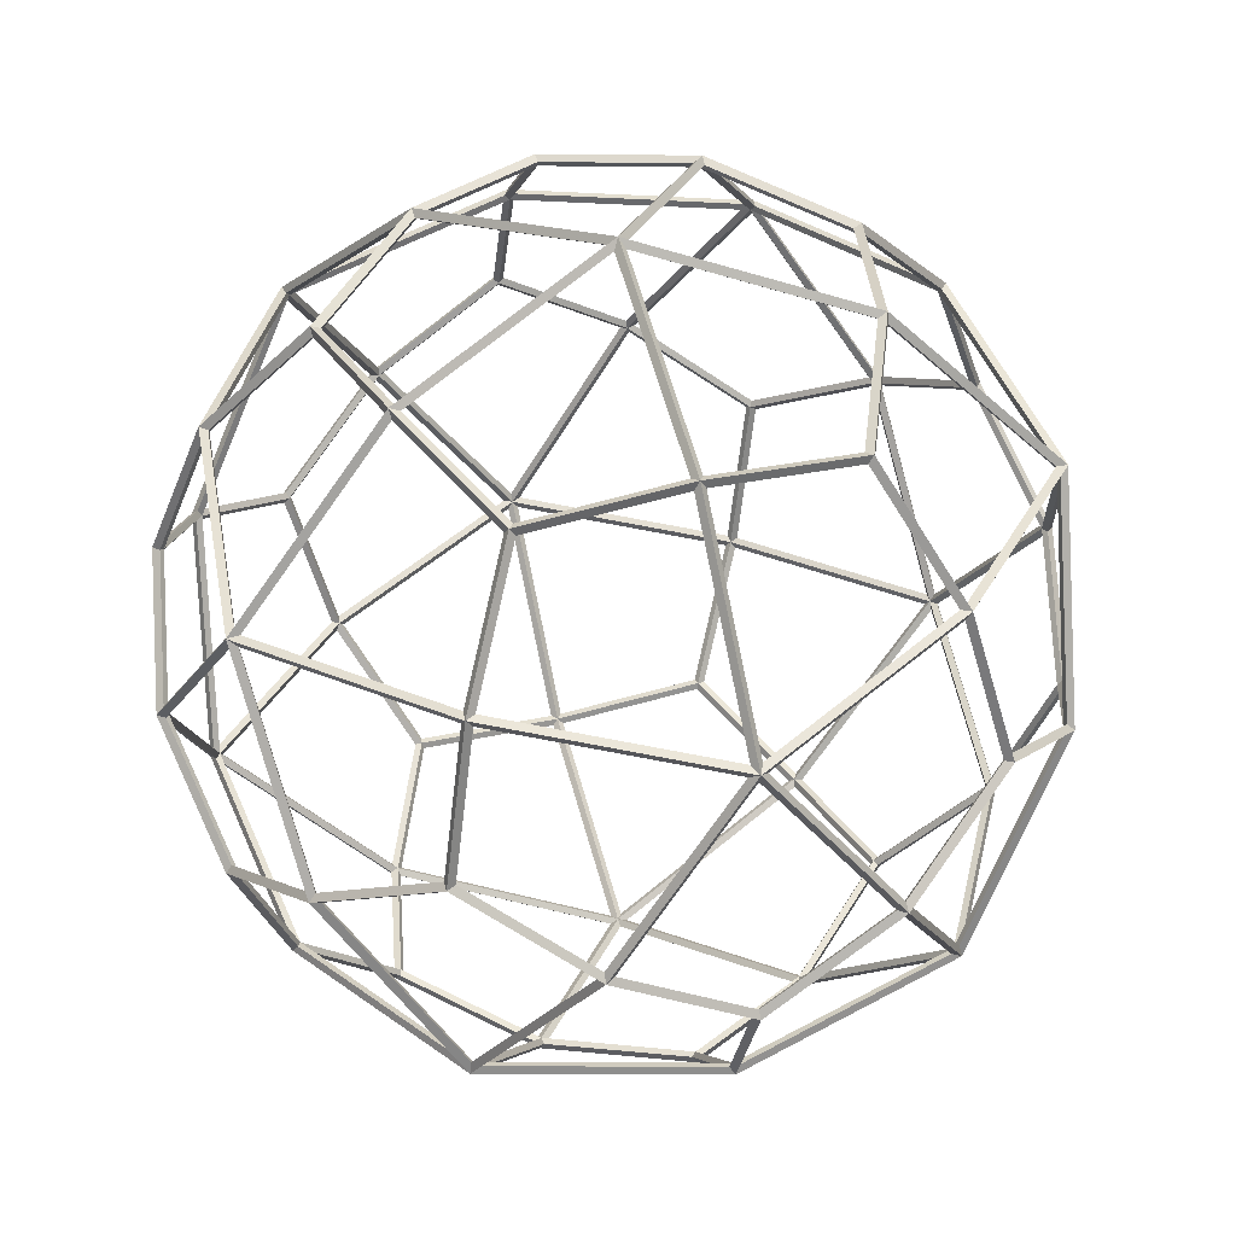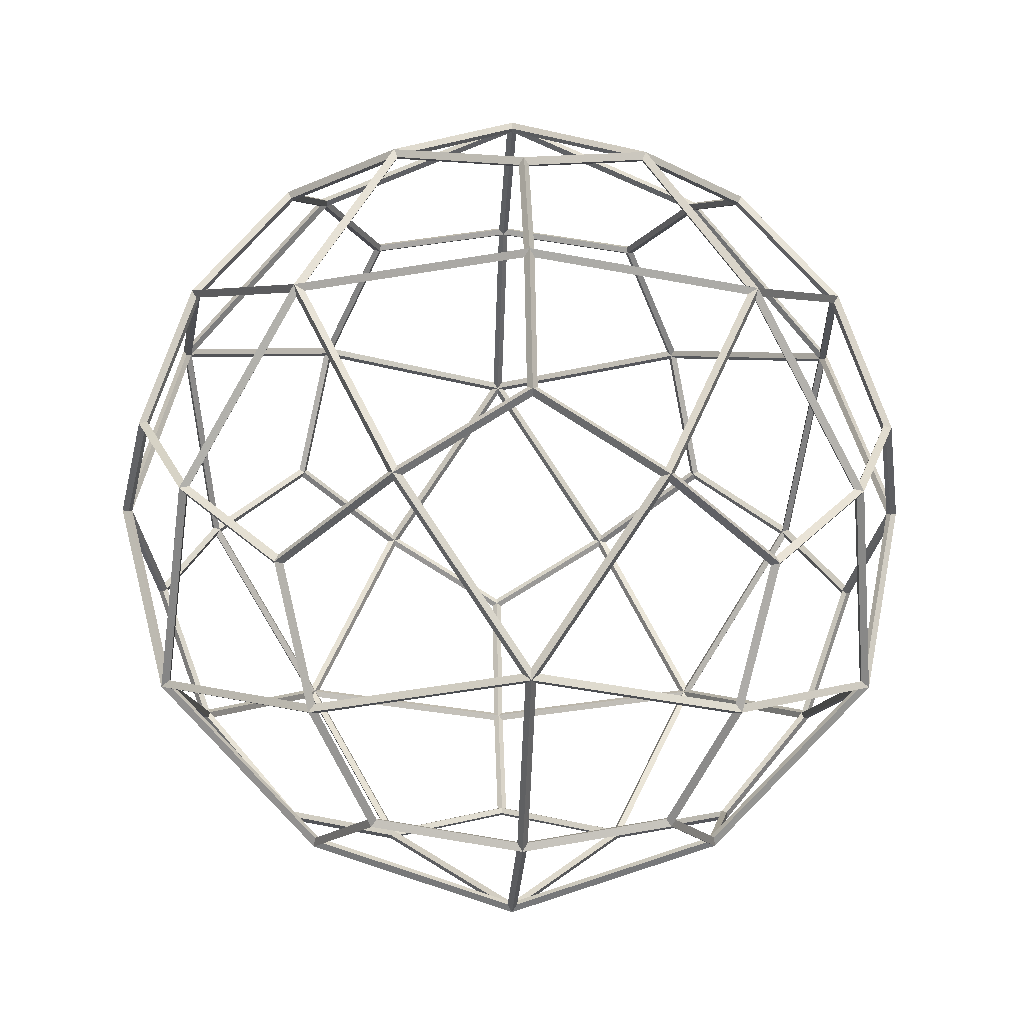
<metadata>
{"format":"obj","ext":"obj","renderer":"f3d","projection":"perspective","resolution":1024,"background":"white","views":[{"elev":44.6,"azim":-142.7,"up":"+Y"},{"elev":-5.2,"azim":123.3,"up":"+Y"}]}
</metadata>
<code>
o Icosphere
v 0.1838 -0.4757 0.8583
v 0.1876 -0.4916 0.8699
v 0.513 -0.4757 0.4053
v 0.5251 -0.4916 0.4053
v -0.3487 -0.4757 0.6853
v -0.3585 -0.4916 0.6924
v -0.3487 -0.4757 0.1253
v -0.3585 -0.4916 0.1182
v 0.1838 -0.4757 -0.04771
v 0.1876 -0.4916 -0.05926
v 0.8074 0.000616 0.4053
v 0.827 -0.003136 0.4053
v 0.2748 0.000616 1.138
v 0.2809 -0.003136 1.157
v -0.5869 0.000616 0.8583
v -0.6028 -0.003136 0.8699
v -0.5869 0.000616 -0.04771
v -0.6028 -0.003136 -0.05926
v 0.2748 0.000616 -0.3277
v 0.2809 -0.003136 -0.3464
v 0.6602 0.295 0.8583
v 0.676 0.2988 0.8699
v -0.2015 0.295 1.138
v -0.2076 0.2988 1.157
v -0.7341 0.295 0.4053
v -0.7537 0.2988 0.4053
v -0.2015 0.295 -0.3277
v -0.2076 0.2988 -0.3464
v 0.6602 0.295 -0.04771
v 0.676 0.2988 -0.05926
v 0.422 0.7713 0.6853
v 0.4318 0.7872 0.6924
v -0.1106 0.7713 0.8583
v -0.1143 0.7872 0.8699
v -0.4397 0.7713 0.4053
v -0.4518 0.7872 0.4053
v -0.1106 0.7713 -0.04771
v -0.1143 0.7872 -0.05926
v 0.422 0.7713 0.1253
v 0.4318 0.7872 0.1182
v -0.09114 -0.5212 0.7985
v -0.09439 -0.5382 0.8085
v 0.3711 -0.5212 0.6483
v 0.3797 -0.5382 0.6545
v 0.2434 -0.2657 1.042
v 0.2486 -0.2762 1.058
v 0.7057 -0.2657 0.4053
v 0.7227 -0.2762 0.4053
v 0.3711 -0.5212 0.1623
v 0.3797 -0.5382 0.1561
v -0.3769 -0.5212 0.4053
v -0.3874 -0.5382 0.4053
v -0.5046 -0.2657 0.7985
v -0.5184 -0.2762 0.8085
v -0.09114 -0.5212 0.01206
v -0.09439 -0.5382 0.00206
v -0.5046 -0.2657 0.01206
v -0.5184 -0.2762 0.00206
v 0.2434 -0.2657 -0.231
v 0.2486 -0.2762 -0.2472
v 0.7846 0.1478 0.6483
v 0.8036 0.1478 0.6545
v 0.7846 0.1478 0.1623
v 0.8036 0.1478 0.1561
v 0.03663 0.1478 1.192
v 0.03663 0.1478 1.212
v 0.4989 0.1478 1.042
v 0.5107 0.1478 1.058
v -0.7114 0.1478 0.6483
v -0.7304 0.1478 0.6545
v -0.4257 0.1478 1.042
v -0.4374 0.1478 1.058
v -0.4257 0.1478 -0.231
v -0.4374 0.1478 -0.2472
v -0.7114 0.1478 0.1623
v -0.7304 0.1478 0.1561
v 0.4989 0.1478 -0.231
v 0.5107 0.1478 -0.2472
v 0.03663 0.1478 -0.3812
v 0.03663 0.1478 -0.4012
v 0.5779 0.5613 0.7985
v 0.5917 0.5718 0.8085
v -0.1701 0.5613 1.042
v -0.1754 0.5718 1.058
v -0.6324 0.5613 0.4053
v -0.6494 0.5718 0.4053
v -0.1701 0.5613 -0.231
v -0.1754 0.5718 -0.2472
v 0.5779 0.5613 0.01206
v 0.5917 0.5718 0.00206
v 0.1644 0.8168 0.7985
v 0.1677 0.8339 0.8085
v 0.4501 0.8168 0.4053
v 0.4606 0.8339 0.4053
v -0.2979 0.8168 0.6483
v -0.3064 0.8339 0.6545
v -0.2979 0.8168 0.1623
v -0.3064 0.8339 0.1561
v 0.1644 0.8168 0.01206
v 0.1677 0.8339 0.00206
v 0.03663 -0.6579 0.4053
v 0.03663 -0.6779 0.4053
v 0.6197 -0.2125 0.8289
v 0.6341 -0.2215 0.8394
v -0.1861 -0.2125 1.091
v -0.1916 -0.2215 1.108
v -0.684 -0.2125 0.4053
v -0.7019 -0.2215 0.4053
v -0.1861 -0.2125 -0.2801
v -0.1916 -0.2215 -0.2971
v 0.6197 -0.2125 -0.01829
v 0.6341 -0.2215 -0.02881
v 0.2593 0.5081 1.091
v 0.2649 0.5171 1.108
v -0.5464 0.5081 0.8289
v -0.5609 0.5171 0.8394
v -0.5464 0.5081 -0.01829
v -0.5609 0.5171 -0.02881
v 0.2593 0.5081 -0.2801
v 0.2649 0.5171 -0.2971
v 0.7573 0.5081 0.4053
v 0.7752 0.5171 0.4053
v 0.03663 0.9536 0.4053
v 0.03663 0.9736 0.4053
v 0.1823 -0.4872 0.8535
v -0.08017 -0.5313 0.7966
v 0.04176 -0.6612 0.4211
v 0.3611 -0.5313 0.6532
v 0.1954 -0.4772 0.863
v 0.3745 -0.521 0.663
v 0.6114 -0.226 0.835
v 0.2526 -0.2771 1.038
v 0.1772 -0.4772 0.869
v 0.234 -0.2771 1.044
v -0.1758 -0.226 1.091
v -0.08529 -0.521 0.8124
v 0.521 -0.4772 0.4149
v 0.7054 -0.2771 0.415
v 0.6229 -0.226 0.8192
v 0.3861 -0.521 0.647
v 0.5079 -0.4872 0.4053
v 0.3727 -0.5313 0.6373
v 0.05322 -0.6612 0.4053
v 0.3727 -0.5313 0.1733
v 0.521 -0.4772 0.3957
v 0.3861 -0.521 0.1636
v 0.6229 -0.226 -0.008574
v 0.7054 -0.2771 0.3956
v -0.3446 -0.4872 0.6823
v -0.3716 -0.5313 0.4151
v 0.02321 -0.6612 0.4151
v -0.09887 -0.5313 0.7905
v -0.3496 -0.4772 0.6978
v -0.104 -0.521 0.8063
v -0.1944 -0.226 1.085
v -0.4987 -0.2771 0.8063
v -0.3609 -0.4772 0.6823
v -0.5102 -0.2771 0.7905
v -0.6809 -0.226 0.4151
v -0.3882 -0.521 0.4151
v -0.3446 -0.4872 0.1283
v -0.09887 -0.5313 0.02008
v 0.02321 -0.6612 0.3956
v -0.3716 -0.5313 0.3955
v -0.3609 -0.4772 0.1283
v -0.3882 -0.521 0.3955
v -0.6809 -0.226 0.3956
v -0.5102 -0.2771 0.02008
v -0.3496 -0.4772 0.1128
v -0.4987 -0.2771 0.004326
v -0.1944 -0.226 -0.2741
v -0.104 -0.521 0.004326
v 0.1823 -0.4872 -0.04286
v 0.3611 -0.5313 0.1574
v 0.04176 -0.6612 0.3895
v -0.08017 -0.5313 0.014
v 0.1772 -0.4772 -0.05835
v -0.08529 -0.521 -0.001751
v -0.1758 -0.226 -0.2801
v 0.234 -0.2771 -0.2338
v 0.1954 -0.4772 -0.05243
v 0.2526 -0.2771 -0.2277
v 0.6114 -0.226 -0.02435
v 0.3745 -0.521 0.1477
v 0.8123 -0.005948 0.4149
v 0.7911 0.1344 0.647
v 0.6331 -0.2094 0.8192
v 0.7158 -0.2604 0.415
v 0.8123 -0.005948 0.3957
v 0.7158 -0.2604 0.3956
v 0.6331 -0.2094 -0.008574
v 0.7911 0.1344 0.1636
v 0.8154 0.01033 0.4053
v 0.7943 0.1509 0.1733
v 0.7676 0.4948 0.4053
v 0.7943 0.1509 0.6373
v 0.2672 -0.005948 1.146
v 0.03988 0.1344 1.198
v -0.1727 -0.2094 1.101
v 0.2372 -0.2604 1.054
v 0.2854 -0.005948 1.14
v 0.2558 -0.2604 1.048
v 0.6146 -0.2094 0.8447
v 0.4997 0.1344 1.048
v 0.2773 0.01033 1.146
v 0.4914 0.1509 1.054
v 0.2625 0.4948 1.101
v 0.05011 0.1509 1.198
v -0.5965 -0.005948 0.8535
v -0.7159 0.1344 0.6532
v -0.6892 -0.2094 0.4211
v -0.5185 -0.2604 0.7966
v -0.5853 -0.005948 0.869
v -0.5071 -0.2604 0.8124
v -0.2027 -0.2094 1.091
v -0.4317 0.1344 1.044
v -0.5934 0.01033 0.863
v -0.44 0.1509 1.038
v -0.5547 0.4948 0.835
v -0.7127 0.1509 0.663
v -0.5853 -0.005948 -0.05835
v -0.4317 0.1344 -0.2338
v -0.2027 -0.2094 -0.2801
v -0.5071 -0.2604 -0.001751
v -0.5965 -0.005948 -0.04286
v -0.5185 -0.2604 0.014
v -0.6892 -0.2094 0.3895
v -0.7159 0.1344 0.1574
v -0.5934 0.01033 -0.05243
v -0.7127 0.1509 0.1477
v -0.5547 0.4948 -0.02435
v -0.44 0.1509 -0.2277
v 0.2854 -0.005948 -0.3294
v 0.4997 0.1344 -0.2376
v 0.6146 -0.2094 -0.0341
v 0.2558 -0.2604 -0.2376
v 0.2672 -0.005948 -0.3353
v 0.2372 -0.2604 -0.2436
v -0.1727 -0.2094 -0.2899
v 0.03988 0.1344 -0.387
v 0.2773 0.01033 -0.3353
v 0.05011 0.1509 -0.387
v 0.2625 0.4948 -0.2899
v 0.4914 0.1509 -0.2436
v 0.6667 0.2853 0.863
v 0.5132 0.1447 1.038
v 0.628 -0.1991 0.835
v 0.786 0.1447 0.663
v 0.6698 0.3016 0.8535
v 0.7891 0.1613 0.6532
v 0.7625 0.505 0.4211
v 0.5918 0.556 0.7966
v 0.6585 0.3016 0.869
v 0.5803 0.556 0.8124
v 0.2759 0.505 1.091
v 0.5049 0.1613 1.044
v -0.204 0.2853 1.146
v -0.4182 0.1447 1.054
v -0.1893 -0.1991 1.101
v 0.02315 0.1447 1.198
v -0.194 0.3016 1.146
v 0.03338 0.1613 1.198
v 0.2459 0.505 1.101
v -0.164 0.556 1.054
v -0.2122 0.3016 1.14
v -0.1825 0.556 1.048
v -0.5413 0.505 0.8447
v -0.4264 0.1613 1.048
v -0.7421 0.2853 0.4053
v -0.721 0.1447 0.1733
v -0.6944 -0.1991 0.4053
v -0.721 0.1447 0.6373
v -0.739 0.3016 0.4149
v -0.7179 0.1613 0.647
v -0.5599 0.505 0.8192
v -0.6425 0.556 0.415
v -0.739 0.3016 0.3957
v -0.6425 0.556 0.3956
v -0.5599 0.505 -0.008574
v -0.7179 0.1613 0.1636
v -0.204 0.2853 -0.3353
v 0.02315 0.1447 -0.387
v -0.1893 -0.1991 -0.2899
v -0.4182 0.1447 -0.2436
v -0.2122 0.3016 -0.3294
v -0.4264 0.1613 -0.2376
v -0.5413 0.505 -0.0341
v -0.1825 0.556 -0.2376
v -0.194 0.3016 -0.3353
v -0.164 0.556 -0.2436
v 0.2459 0.505 -0.2899
v 0.03338 0.1613 -0.387
v 0.6667 0.2853 -0.05243
v 0.786 0.1447 0.1477
v 0.628 -0.1991 -0.02435
v 0.5132 0.1447 -0.2277
v 0.6585 0.3016 -0.05835
v 0.5049 0.1613 -0.2338
v 0.2759 0.505 -0.2801
v 0.5803 0.556 -0.001751
v 0.6698 0.3016 -0.04286
v 0.5918 0.556 0.014
v 0.7625 0.505 0.3895
v 0.7891 0.1613 0.1574
v 0.4229 0.7728 0.6978
v 0.1773 0.8167 0.8063
v 0.2676 0.5216 1.085
v 0.572 0.5727 0.8063
v 0.4341 0.7728 0.6823
v 0.5834 0.5727 0.7905
v 0.7542 0.5216 0.4151
v 0.4614 0.8167 0.4151
v 0.4179 0.7829 0.6823
v 0.4449 0.8269 0.4151
v 0.05005 0.9568 0.4151
v 0.1721 0.8269 0.7905
v -0.1222 0.7728 0.863
v -0.3013 0.8167 0.663
v -0.5382 0.5216 0.835
v -0.1793 0.5727 1.038
v -0.104 0.7728 0.869
v -0.1608 0.5727 1.044
v 0.2491 0.5216 1.091
v 0.1586 0.8167 0.8124
v -0.109 0.7829 0.8535
v 0.1534 0.8269 0.7966
v 0.0315 0.9568 0.4211
v -0.2879 0.8269 0.6532
v -0.4478 0.7728 0.3957
v -0.3128 0.8167 0.1636
v -0.5496 0.5216 -0.008574
v -0.6322 0.5727 0.3956
v -0.4478 0.7728 0.4149
v -0.6322 0.5727 0.415
v -0.5496 0.5216 0.8192
v -0.3128 0.8167 0.647
v -0.4346 0.7829 0.4053
v -0.2994 0.8269 0.6373
v 0.02004 0.9568 0.4053
v -0.2994 0.8269 0.1733
v -0.104 0.7728 -0.05835
v 0.1586 0.8167 -0.001751
v 0.2491 0.5216 -0.2801
v -0.1608 0.5727 -0.2338
v -0.1222 0.7728 -0.05243
v -0.1793 0.5727 -0.2277
v -0.5382 0.5216 -0.02435
v -0.3013 0.8167 0.1477
v -0.109 0.7829 -0.04286
v -0.2879 0.8269 0.1574
v 0.0315 0.9568 0.3895
v 0.1534 0.8269 0.014
v 0.4341 0.7728 0.1283
v 0.4614 0.8167 0.3955
v 0.7542 0.5216 0.3956
v 0.5834 0.5727 0.02008
v 0.4229 0.7728 0.1128
v 0.572 0.5727 0.004326
v 0.2676 0.5216 -0.2741
v 0.1773 0.8167 0.004326
v 0.4179 0.7829 0.1283
v 0.1721 0.8269 0.02008
v 0.05005 0.9568 0.3956
v 0.4449 0.8269 0.3955
f 125 126 41 1
f 126 125 2 42
f 126 127 101 41
f 127 126 42 102
f 127 128 43 101
f 128 127 102 44
f 128 125 1 43
f 125 128 44 2
f 129 130 43 1
f 130 129 2 44
f 130 131 103 43
f 131 130 44 104
f 131 132 45 103
f 132 131 104 46
f 132 129 1 45
f 129 132 46 2
f 133 134 45 1
f 134 133 2 46
f 134 135 105 45
f 135 134 46 106
f 135 136 41 105
f 136 135 106 42
f 136 133 1 41
f 133 136 42 2
f 137 138 47 3
f 138 137 4 48
f 138 139 103 47
f 139 138 48 104
f 139 140 43 103
f 140 139 104 44
f 140 137 3 43
f 137 140 44 4
f 141 142 43 3
f 142 141 4 44
f 142 143 101 43
f 143 142 44 102
f 143 144 49 101
f 144 143 102 50
f 144 141 3 49
f 141 144 50 4
f 145 146 49 3
f 146 145 4 50
f 146 147 111 49
f 147 146 50 112
f 147 148 47 111
f 148 147 112 48
f 148 145 3 47
f 145 148 48 4
f 149 150 51 5
f 150 149 6 52
f 150 151 101 51
f 151 150 52 102
f 151 152 41 101
f 152 151 102 42
f 152 149 5 41
f 149 152 42 6
f 153 154 41 5
f 154 153 6 42
f 154 155 105 41
f 155 154 42 106
f 155 156 53 105
f 156 155 106 54
f 156 153 5 53
f 153 156 54 6
f 157 158 53 5
f 158 157 6 54
f 158 159 107 53
f 159 158 54 108
f 159 160 51 107
f 160 159 108 52
f 160 157 5 51
f 157 160 52 6
f 161 162 55 7
f 162 161 8 56
f 162 163 101 55
f 163 162 56 102
f 163 164 51 101
f 164 163 102 52
f 164 161 7 51
f 161 164 52 8
f 165 166 51 7
f 166 165 8 52
f 166 167 107 51
f 167 166 52 108
f 167 168 57 107
f 168 167 108 58
f 168 165 7 57
f 165 168 58 8
f 169 170 57 7
f 170 169 8 58
f 170 171 109 57
f 171 170 58 110
f 171 172 55 109
f 172 171 110 56
f 172 169 7 55
f 169 172 56 8
f 173 174 49 9
f 174 173 10 50
f 174 175 101 49
f 175 174 50 102
f 175 176 55 101
f 176 175 102 56
f 176 173 9 55
f 173 176 56 10
f 177 178 55 9
f 178 177 10 56
f 178 179 109 55
f 179 178 56 110
f 179 180 59 109
f 180 179 110 60
f 180 177 9 59
f 177 180 60 10
f 181 182 59 9
f 182 181 10 60
f 182 183 111 59
f 183 182 60 112
f 183 184 49 111
f 184 183 112 50
f 184 181 9 49
f 181 184 50 10
f 185 186 61 11
f 186 185 12 62
f 186 187 103 61
f 187 186 62 104
f 187 188 47 103
f 188 187 104 48
f 188 185 11 47
f 185 188 48 12
f 189 190 47 11
f 190 189 12 48
f 190 191 111 47
f 191 190 48 112
f 191 192 63 111
f 192 191 112 64
f 192 189 11 63
f 189 192 64 12
f 193 194 63 11
f 194 193 12 64
f 194 195 121 63
f 195 194 64 122
f 195 196 61 121
f 196 195 122 62
f 196 193 11 61
f 193 196 62 12
f 197 198 65 13
f 198 197 14 66
f 198 199 105 65
f 199 198 66 106
f 199 200 45 105
f 200 199 106 46
f 200 197 13 45
f 197 200 46 14
f 201 202 45 13
f 202 201 14 46
f 202 203 103 45
f 203 202 46 104
f 203 204 67 103
f 204 203 104 68
f 204 201 13 67
f 201 204 68 14
f 205 206 67 13
f 206 205 14 68
f 206 207 113 67
f 207 206 68 114
f 207 208 65 113
f 208 207 114 66
f 208 205 13 65
f 205 208 66 14
f 209 210 69 15
f 210 209 16 70
f 210 211 107 69
f 211 210 70 108
f 211 212 53 107
f 212 211 108 54
f 212 209 15 53
f 209 212 54 16
f 213 214 53 15
f 214 213 16 54
f 214 215 105 53
f 215 214 54 106
f 215 216 71 105
f 216 215 106 72
f 216 213 15 71
f 213 216 72 16
f 217 218 71 15
f 218 217 16 72
f 218 219 115 71
f 219 218 72 116
f 219 220 69 115
f 220 219 116 70
f 220 217 15 69
f 217 220 70 16
f 221 222 73 17
f 222 221 18 74
f 222 223 109 73
f 223 222 74 110
f 223 224 57 109
f 224 223 110 58
f 224 221 17 57
f 221 224 58 18
f 225 226 57 17
f 226 225 18 58
f 226 227 107 57
f 227 226 58 108
f 227 228 75 107
f 228 227 108 76
f 228 225 17 75
f 225 228 76 18
f 229 230 75 17
f 230 229 18 76
f 230 231 117 75
f 231 230 76 118
f 231 232 73 117
f 232 231 118 74
f 232 229 17 73
f 229 232 74 18
f 233 234 77 19
f 234 233 20 78
f 234 235 111 77
f 235 234 78 112
f 235 236 59 111
f 236 235 112 60
f 236 233 19 59
f 233 236 60 20
f 237 238 59 19
f 238 237 20 60
f 238 239 109 59
f 239 238 60 110
f 239 240 79 109
f 240 239 110 80
f 240 237 19 79
f 237 240 80 20
f 241 242 79 19
f 242 241 20 80
f 242 243 119 79
f 243 242 80 120
f 243 244 77 119
f 244 243 120 78
f 244 241 19 77
f 241 244 78 20
f 245 246 67 21
f 246 245 22 68
f 246 247 103 67
f 247 246 68 104
f 247 248 61 103
f 248 247 104 62
f 248 245 21 61
f 245 248 62 22
f 249 250 61 21
f 250 249 22 62
f 250 251 121 61
f 251 250 62 122
f 251 252 81 121
f 252 251 122 82
f 252 249 21 81
f 249 252 82 22
f 253 254 81 21
f 254 253 22 82
f 254 255 113 81
f 255 254 82 114
f 255 256 67 113
f 256 255 114 68
f 256 253 21 67
f 253 256 68 22
f 257 258 71 23
f 258 257 24 72
f 258 259 105 71
f 259 258 72 106
f 259 260 65 105
f 260 259 106 66
f 260 257 23 65
f 257 260 66 24
f 261 262 65 23
f 262 261 24 66
f 262 263 113 65
f 263 262 66 114
f 263 264 83 113
f 264 263 114 84
f 264 261 23 83
f 261 264 84 24
f 265 266 83 23
f 266 265 24 84
f 266 267 115 83
f 267 266 84 116
f 267 268 71 115
f 268 267 116 72
f 268 265 23 71
f 265 268 72 24
f 269 270 75 25
f 270 269 26 76
f 270 271 107 75
f 271 270 76 108
f 271 272 69 107
f 272 271 108 70
f 272 269 25 69
f 269 272 70 26
f 273 274 69 25
f 274 273 26 70
f 274 275 115 69
f 275 274 70 116
f 275 276 85 115
f 276 275 116 86
f 276 273 25 85
f 273 276 86 26
f 277 278 85 25
f 278 277 26 86
f 278 279 117 85
f 279 278 86 118
f 279 280 75 117
f 280 279 118 76
f 280 277 25 75
f 277 280 76 26
f 281 282 79 27
f 282 281 28 80
f 282 283 109 79
f 283 282 80 110
f 283 284 73 109
f 284 283 110 74
f 284 281 27 73
f 281 284 74 28
f 285 286 73 27
f 286 285 28 74
f 286 287 117 73
f 287 286 74 118
f 287 288 87 117
f 288 287 118 88
f 288 285 27 87
f 285 288 88 28
f 289 290 87 27
f 290 289 28 88
f 290 291 119 87
f 291 290 88 120
f 291 292 79 119
f 292 291 120 80
f 292 289 27 79
f 289 292 80 28
f 293 294 63 29
f 294 293 30 64
f 294 295 111 63
f 295 294 64 112
f 295 296 77 111
f 296 295 112 78
f 296 293 29 77
f 293 296 78 30
f 297 298 77 29
f 298 297 30 78
f 298 299 119 77
f 299 298 78 120
f 299 300 89 119
f 300 299 120 90
f 300 297 29 89
f 297 300 90 30
f 301 302 89 29
f 302 301 30 90
f 302 303 121 89
f 303 302 90 122
f 303 304 63 121
f 304 303 122 64
f 304 301 29 63
f 301 304 64 30
f 305 306 91 31
f 306 305 32 92
f 306 307 113 91
f 307 306 92 114
f 307 308 81 113
f 308 307 114 82
f 308 305 31 81
f 305 308 82 32
f 309 310 81 31
f 310 309 32 82
f 310 311 121 81
f 311 310 82 122
f 311 312 93 121
f 312 311 122 94
f 312 309 31 93
f 309 312 94 32
f 313 314 93 31
f 314 313 32 94
f 314 315 123 93
f 315 314 94 124
f 315 316 91 123
f 316 315 124 92
f 316 313 31 91
f 313 316 92 32
f 317 318 95 33
f 318 317 34 96
f 318 319 115 95
f 319 318 96 116
f 319 320 83 115
f 320 319 116 84
f 320 317 33 83
f 317 320 84 34
f 321 322 83 33
f 322 321 34 84
f 322 323 113 83
f 323 322 84 114
f 323 324 91 113
f 324 323 114 92
f 324 321 33 91
f 321 324 92 34
f 325 326 91 33
f 326 325 34 92
f 326 327 123 91
f 327 326 92 124
f 327 328 95 123
f 328 327 124 96
f 328 325 33 95
f 325 328 96 34
f 329 330 97 35
f 330 329 36 98
f 330 331 117 97
f 331 330 98 118
f 331 332 85 117
f 332 331 118 86
f 332 329 35 85
f 329 332 86 36
f 333 334 85 35
f 334 333 36 86
f 334 335 115 85
f 335 334 86 116
f 335 336 95 115
f 336 335 116 96
f 336 333 35 95
f 333 336 96 36
f 337 338 95 35
f 338 337 36 96
f 338 339 123 95
f 339 338 96 124
f 339 340 97 123
f 340 339 124 98
f 340 337 35 97
f 337 340 98 36
f 341 342 99 37
f 342 341 38 100
f 342 343 119 99
f 343 342 100 120
f 343 344 87 119
f 344 343 120 88
f 344 341 37 87
f 341 344 88 38
f 345 346 87 37
f 346 345 38 88
f 346 347 117 87
f 347 346 88 118
f 347 348 97 117
f 348 347 118 98
f 348 345 37 97
f 345 348 98 38
f 349 350 97 37
f 350 349 38 98
f 350 351 123 97
f 351 350 98 124
f 351 352 99 123
f 352 351 124 100
f 352 349 37 99
f 349 352 100 38
f 353 354 93 39
f 354 353 40 94
f 354 355 121 93
f 355 354 94 122
f 355 356 89 121
f 356 355 122 90
f 356 353 39 89
f 353 356 90 40
f 357 358 89 39
f 358 357 40 90
f 358 359 119 89
f 359 358 90 120
f 359 360 99 119
f 360 359 120 100
f 360 357 39 99
f 357 360 100 40
f 361 362 99 39
f 362 361 40 100
f 362 363 123 99
f 363 362 100 124
f 363 364 93 123
f 364 363 124 94
f 364 361 39 93
f 361 364 94 40

</code>
